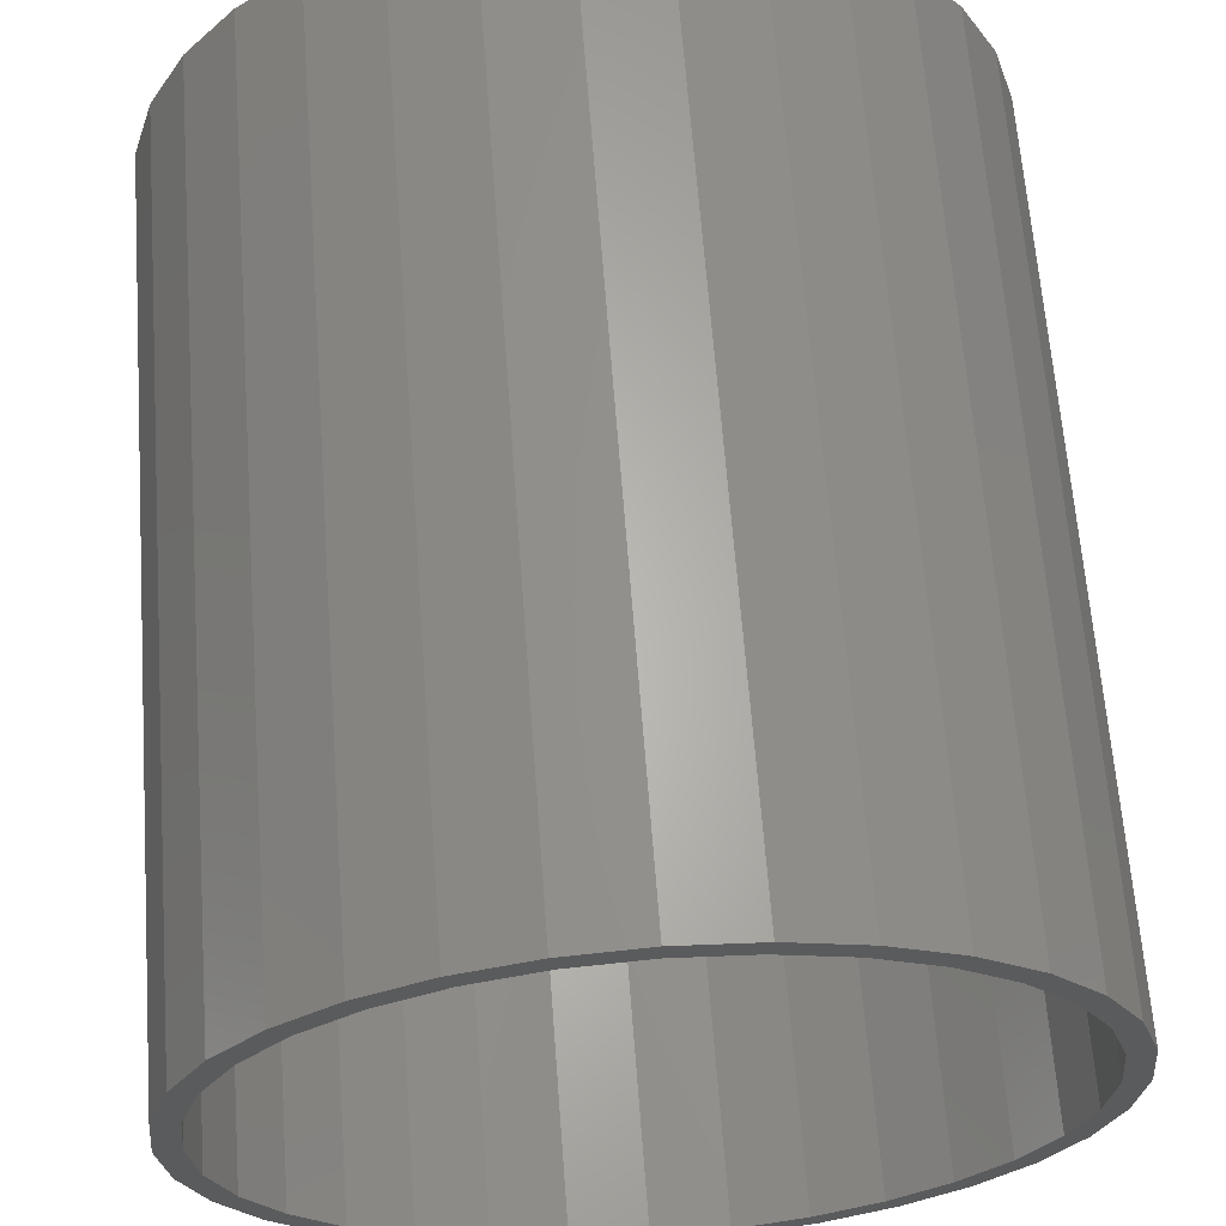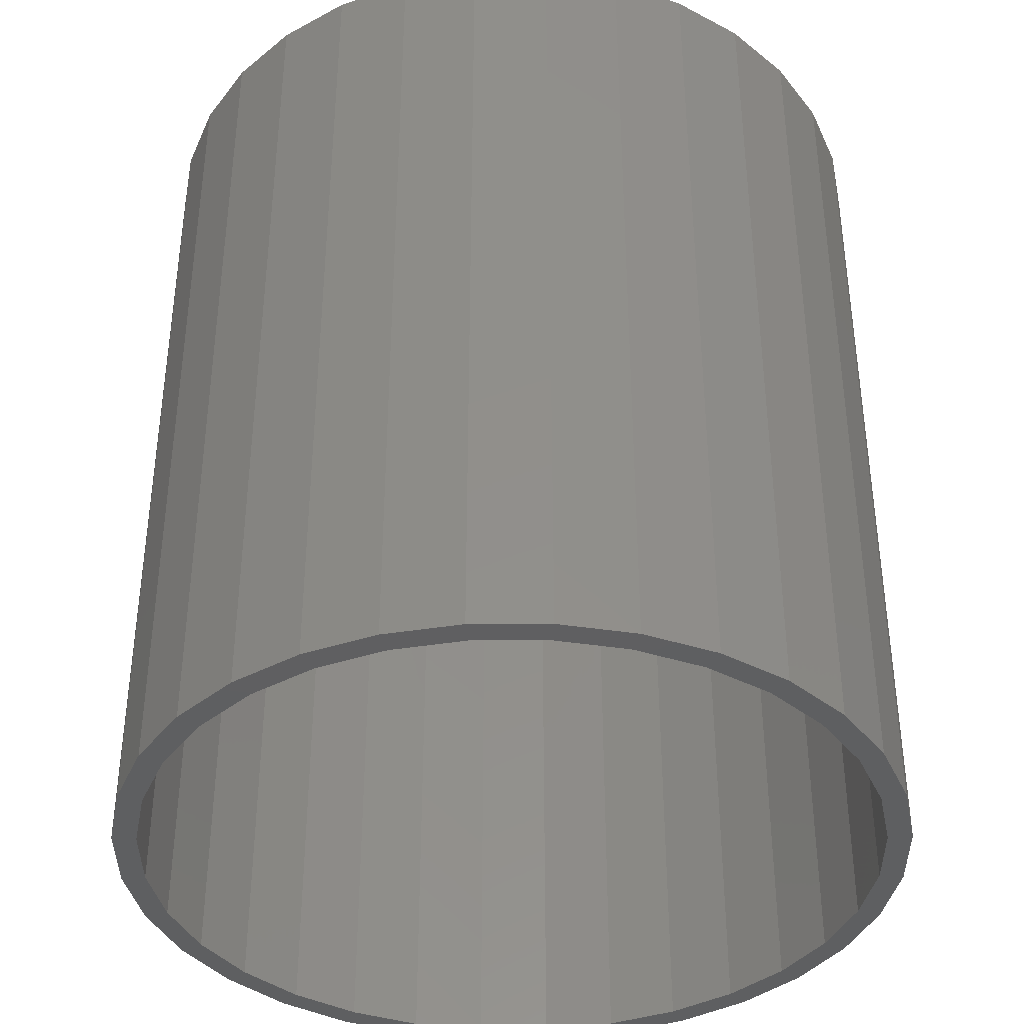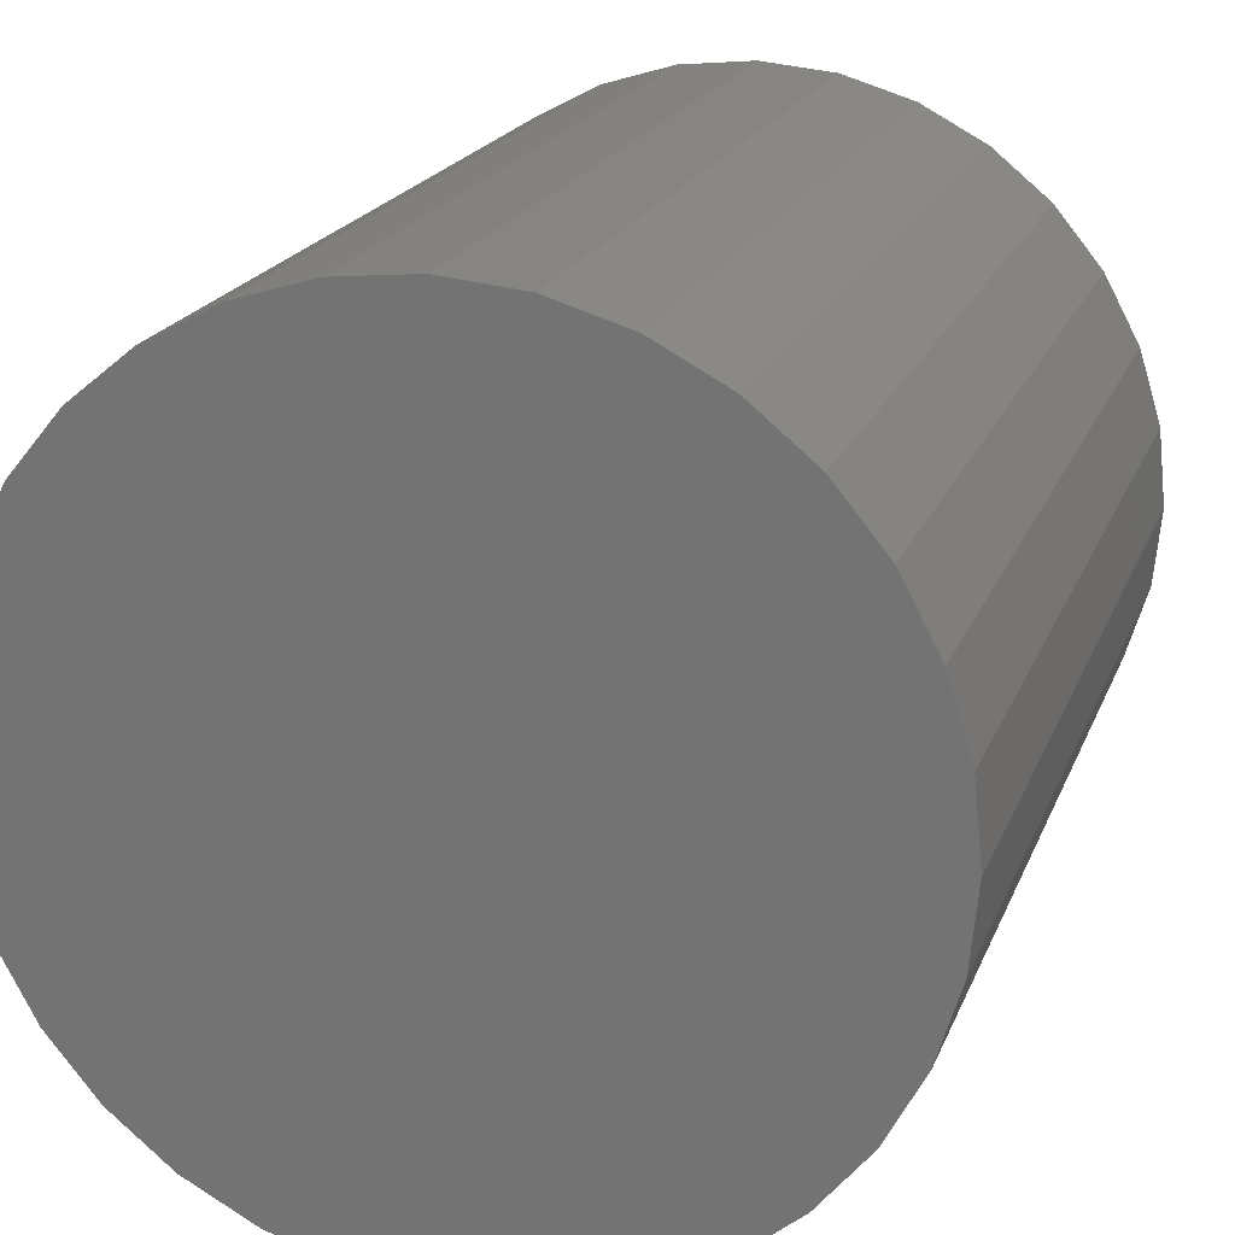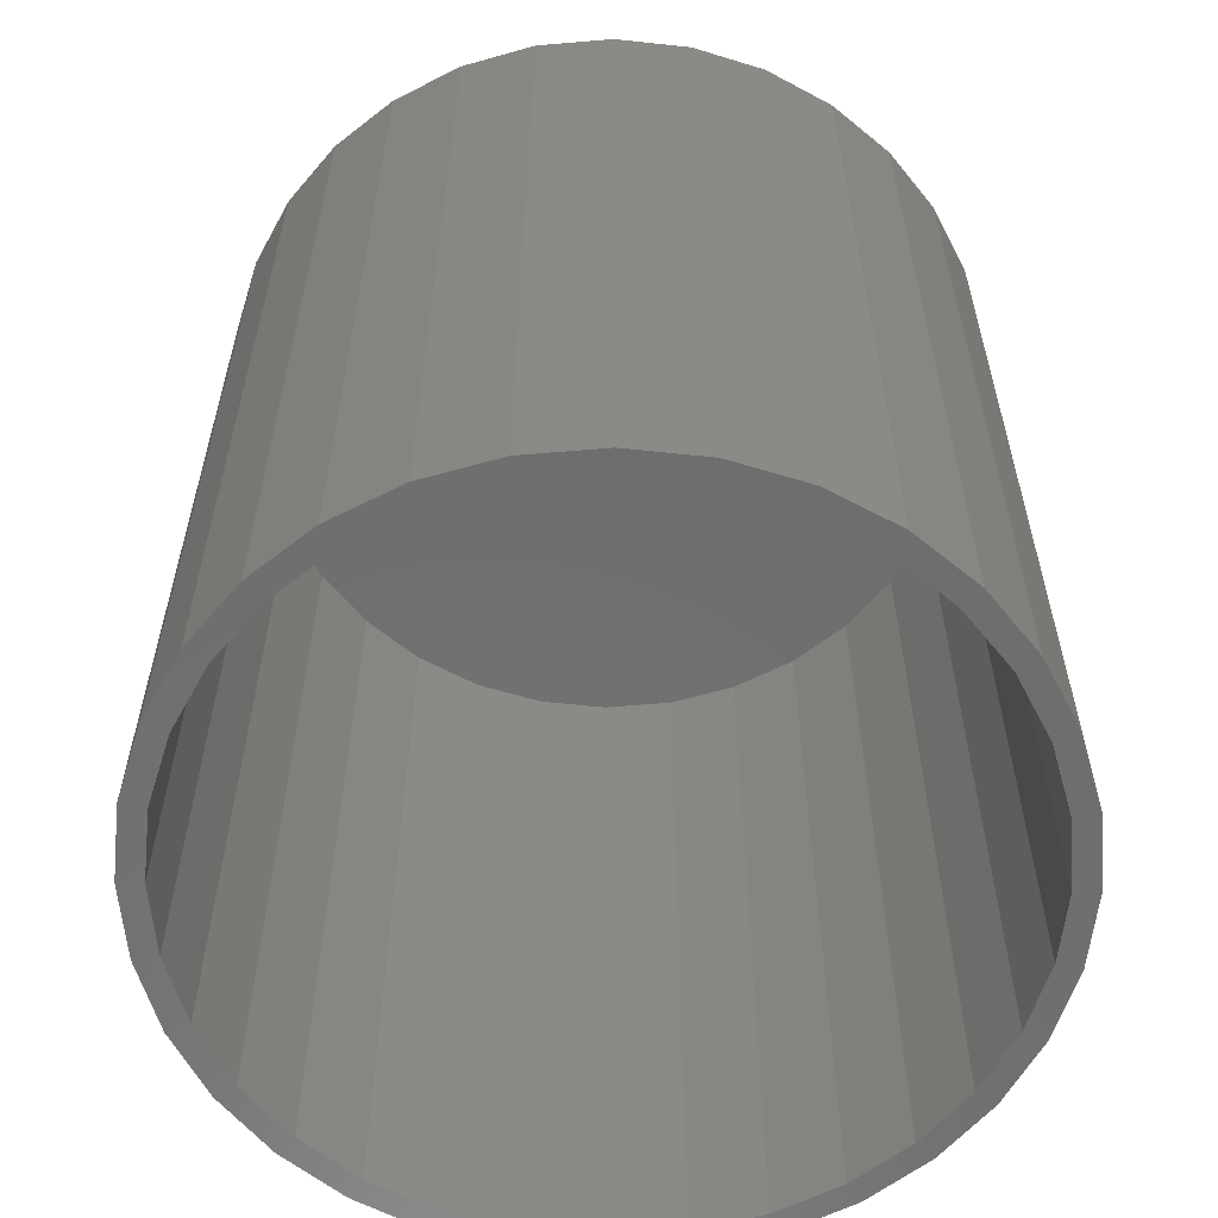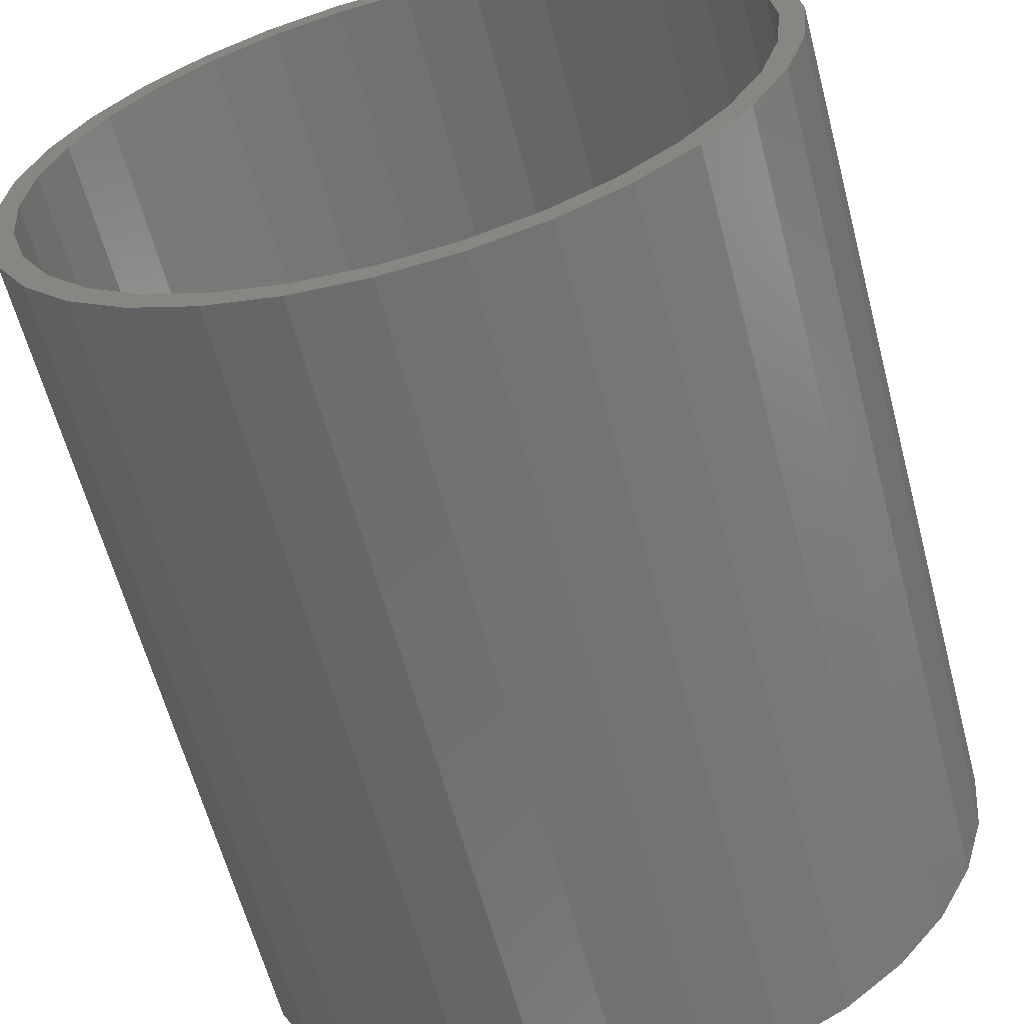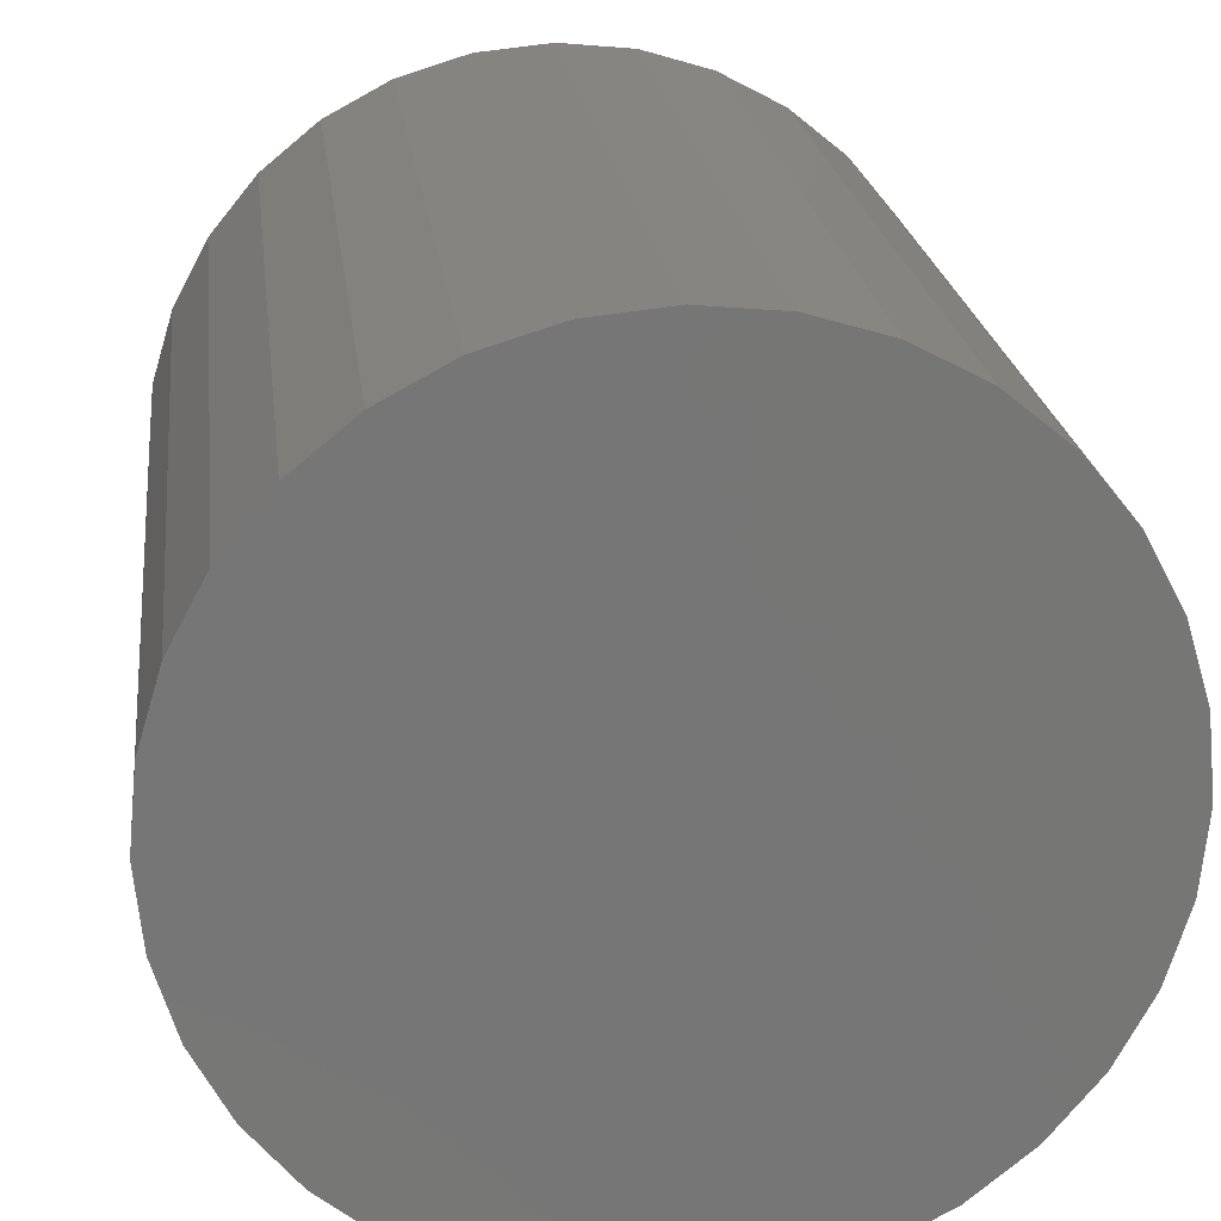
<metadata>
{"format":"stl","ext":"stl","renderer":"f3d","projection":"perspective","resolution":1024,"background":"white","views":[{"elev":64.5,"azim":175.7,"up":"+Y"},{"elev":-38.7,"azim":73.4,"up":"+Z"},{"elev":19.4,"azim":17.0,"up":"+Y"},{"elev":-59.6,"azim":145.6,"up":"+Z"},{"elev":-62.0,"azim":-165.2,"up":"+Y"},{"elev":21.5,"azim":-6.7,"up":"+Y"}]}
</metadata>
<code>
# stl→obj: 128 verts, 252 faces
v 0.007895 0.237 0
v -0.08878 0.2334 0
v -0.04139 0.2478 0
v -0.03834 0.2325 0
v -0.0828 0.219 0
v -0.1325 0.2101 0
v -0.03834 -0.2325 0
v -0.08878 -0.2334 0
v -0.0828 -0.219 0
v 0.007895 -0.237 0
v -0.04139 -0.2478 0
v 0.007895 -0.2526 0
v 0.09859 -0.219 0
v 0.1482 -0.2101 0
v 0.1046 -0.2334 0
v 0.05413 -0.2325 0
v 0.05718 -0.2478 0
v -0.1238 0.1971 0
v -0.1597 0.1676 0
v -0.1707 0.1786 0
v -0.1892 0.1317 0
v -0.2022 0.1404 0
v -0.2111 0.0907 0
v -0.2255 0.09668 0
v -0.2246 0.04624 0
v -0.2399 0.04929 0
v -0.2291 1.343e-16 0
v -0.2447 3.094e-17 0
v -0.2246 -0.04624 0
v -0.2399 -0.04929 0
v -0.2111 -0.0907 0
v -0.2255 -0.09668 0
v -0.1892 -0.1317 0
v -0.2022 -0.1404 0
v -0.1597 -0.1676 0
v -0.1707 -0.1786 0
v -0.1238 -0.1971 0
v -0.1325 -0.2101 0
v 0.007895 0.2526 0
v 0.05718 0.2478 0
v 0.05413 0.2325 0
v 0.1046 0.2334 0
v 0.09859 0.219 0
v 0.1482 0.2101 0
v 0.1396 0.1971 0
v 0.1396 -0.1971 0
v 0.1755 -0.1676 0
v 0.1865 -0.1786 0
v 0.205 -0.1317 0
v 0.218 -0.1404 0
v 0.2269 -0.0907 0
v 0.2413 -0.09668 0
v 0.2403 -0.04624 0
v 0.2557 -0.04929 0
v 0.2449 0 0
v 0.2605 0 0
v 0.2403 0.04624 0
v 0.2557 0.04929 0
v 0.2269 0.0907 0
v 0.2413 0.09668 0
v 0.205 0.1317 0
v 0.218 0.1404 0
v 0.1755 0.1676 0
v 0.1865 0.1786 0
v 0.05413 -0.2325 0.5469
v 0.09859 -0.219 0.5469
v 0.1396 -0.1971 0.5469
v 0.1755 -0.1676 0.5469
v 0.205 -0.1317 0.5469
v 0.2269 -0.0907 0.5469
v 0.2403 -0.04624 0.5469
v 0.2449 0 0.5469
v 0.007895 -0.237 0.5469
v -0.03834 -0.2325 0.5469
v -0.0828 -0.219 0.5469
v -0.1238 -0.1971 0.5469
v -0.1597 -0.1676 0.5469
v -0.1892 -0.1317 0.5469
v -0.2111 -0.0907 0.5469
v -0.2246 -0.04624 0.5469
v -0.2291 1.343e-16 0.5469
v -0.03834 0.2325 0.5469
v -0.0828 0.219 0.5469
v -0.1238 0.1971 0.5469
v -0.1597 0.1676 0.5469
v -0.1892 0.1317 0.5469
v -0.2111 0.0907 0.5469
v -0.2246 0.04624 0.5469
v 0.007895 0.237 0.5469
v 0.05413 0.2325 0.5469
v 0.09859 0.219 0.5469
v 0.1396 0.1971 0.5469
v 0.1755 0.1676 0.5469
v 0.205 0.1317 0.5469
v 0.2269 0.0907 0.5469
v 0.2403 0.04624 0.5469
v -0.04139 0.2478 0.5625
v 0.05718 0.2478 0.5625
v 0.007895 0.2526 0.5625
v -0.08878 0.2334 0.5625
v 0.1046 0.2334 0.5625
v 0.1046 -0.2334 0.5625
v -0.04139 -0.2478 0.5625
v 0.05718 -0.2478 0.5625
v 0.007895 -0.2526 0.5625
v 0.1482 0.2101 0.5625
v -0.1325 0.2101 0.5625
v 0.1865 0.1786 0.5625
v -0.1707 0.1786 0.5625
v 0.218 0.1404 0.5625
v -0.2022 0.1404 0.5625
v 0.2413 0.09668 0.5625
v -0.2255 0.09668 0.5625
v 0.2557 0.04929 0.5625
v -0.2399 0.04929 0.5625
v 0.2605 0 0.5625
v -0.2447 3.094e-17 0.5625
v 0.2557 -0.04929 0.5625
v -0.2399 -0.04929 0.5625
v 0.2413 -0.09668 0.5625
v -0.2255 -0.09668 0.5625
v 0.218 -0.1404 0.5625
v -0.2022 -0.1404 0.5625
v 0.1865 -0.1786 0.5625
v -0.1707 -0.1786 0.5625
v 0.1482 -0.2101 0.5625
v -0.1325 -0.2101 0.5625
v -0.08878 -0.2334 0.5625
f 1 2 3
f 4 2 1
f 2 4 5
f 5 6 2
f 7 8 9
f 8 7 10
f 10 11 8
f 12 11 10
f 13 14 15
f 16 13 15
f 10 16 15
f 17 10 15
f 17 12 10
f 5 18 6
f 6 18 19
f 6 19 20
f 20 19 21
f 20 21 22
f 22 21 23
f 22 23 24
f 24 23 25
f 24 25 26
f 26 25 27
f 26 27 28
f 28 27 29
f 28 29 30
f 30 29 31
f 30 31 32
f 32 31 33
f 32 33 34
f 34 33 35
f 34 35 36
f 36 35 37
f 36 37 38
f 38 37 9
f 38 9 8
f 3 39 1
f 1 39 40
f 1 40 41
f 41 40 42
f 41 42 43
f 43 42 44
f 43 44 45
f 13 46 14
f 14 46 47
f 14 47 48
f 48 47 49
f 48 49 50
f 50 49 51
f 50 51 52
f 52 51 53
f 52 53 54
f 54 53 55
f 54 55 56
f 56 55 57
f 56 57 58
f 58 57 59
f 58 59 60
f 60 59 61
f 60 61 62
f 62 61 63
f 62 63 64
f 64 63 45
f 64 45 44
f 10 65 16
f 16 65 66
f 16 66 13
f 13 66 67
f 13 67 46
f 46 67 68
f 46 68 47
f 47 68 69
f 47 69 49
f 49 69 70
f 49 70 51
f 51 70 71
f 51 71 53
f 53 71 72
f 53 72 55
f 65 10 73
f 73 10 7
f 73 7 74
f 74 7 9
f 74 9 75
f 75 9 37
f 75 37 76
f 76 37 35
f 76 35 77
f 77 35 33
f 77 33 78
f 78 33 31
f 78 31 79
f 79 31 29
f 79 29 80
f 80 29 27
f 80 27 81
f 1 82 4
f 4 82 83
f 4 83 5
f 5 83 84
f 5 84 18
f 18 84 85
f 18 85 19
f 19 85 86
f 19 86 21
f 21 86 87
f 21 87 23
f 23 87 88
f 23 88 25
f 25 88 81
f 25 81 27
f 82 1 89
f 89 1 41
f 89 41 90
f 90 41 43
f 90 43 91
f 91 43 45
f 91 45 92
f 92 45 63
f 92 63 93
f 93 63 61
f 93 61 94
f 94 61 59
f 94 59 95
f 95 59 57
f 95 57 96
f 96 57 55
f 96 55 72
f 89 90 82
f 83 82 90
f 91 83 90
f 65 74 66
f 73 74 65
f 74 75 66
f 66 75 76
f 66 76 67
f 67 76 77
f 67 77 68
f 68 77 78
f 68 78 69
f 69 78 79
f 69 79 70
f 70 79 80
f 70 80 71
f 71 80 81
f 71 81 72
f 72 81 88
f 72 88 96
f 96 88 87
f 96 87 95
f 95 87 86
f 95 86 94
f 94 86 85
f 94 85 93
f 93 85 84
f 93 84 92
f 92 84 83
f 92 83 91
f 97 98 99
f 98 97 100
f 98 100 101
f 102 103 104
f 104 103 105
f 101 100 106
f 106 100 107
f 106 107 108
f 108 107 109
f 108 109 110
f 110 109 111
f 110 111 112
f 112 111 113
f 112 113 114
f 114 113 115
f 114 115 116
f 116 115 117
f 116 117 118
f 118 117 119
f 118 119 120
f 120 119 121
f 120 121 122
f 122 121 123
f 122 123 124
f 124 123 125
f 124 125 126
f 126 125 127
f 126 127 102
f 102 127 128
f 102 128 103
f 56 116 54
f 54 116 118
f 54 118 52
f 52 118 120
f 52 120 50
f 50 120 122
f 50 122 48
f 48 122 124
f 48 124 14
f 14 124 126
f 14 126 15
f 15 126 102
f 15 102 17
f 17 102 104
f 17 104 12
f 12 104 105
f 12 105 11
f 11 105 103
f 11 103 8
f 8 103 128
f 8 128 38
f 38 128 127
f 38 127 36
f 36 127 125
f 36 125 34
f 34 125 123
f 34 123 32
f 32 123 121
f 32 121 30
f 30 121 119
f 30 119 28
f 28 119 117
f 28 117 26
f 26 117 115
f 26 115 24
f 24 115 113
f 24 113 22
f 22 113 111
f 22 111 20
f 20 111 109
f 20 109 6
f 6 109 107
f 6 107 2
f 2 107 100
f 2 100 3
f 3 100 97
f 3 97 39
f 39 97 99
f 39 99 40
f 40 99 98
f 40 98 42
f 42 98 101
f 42 101 44
f 44 101 106
f 44 106 64
f 64 106 108
f 64 108 62
f 62 108 110
f 62 110 60
f 60 110 112
f 60 112 58
f 58 112 114
f 58 114 56
f 56 114 116

</code>
